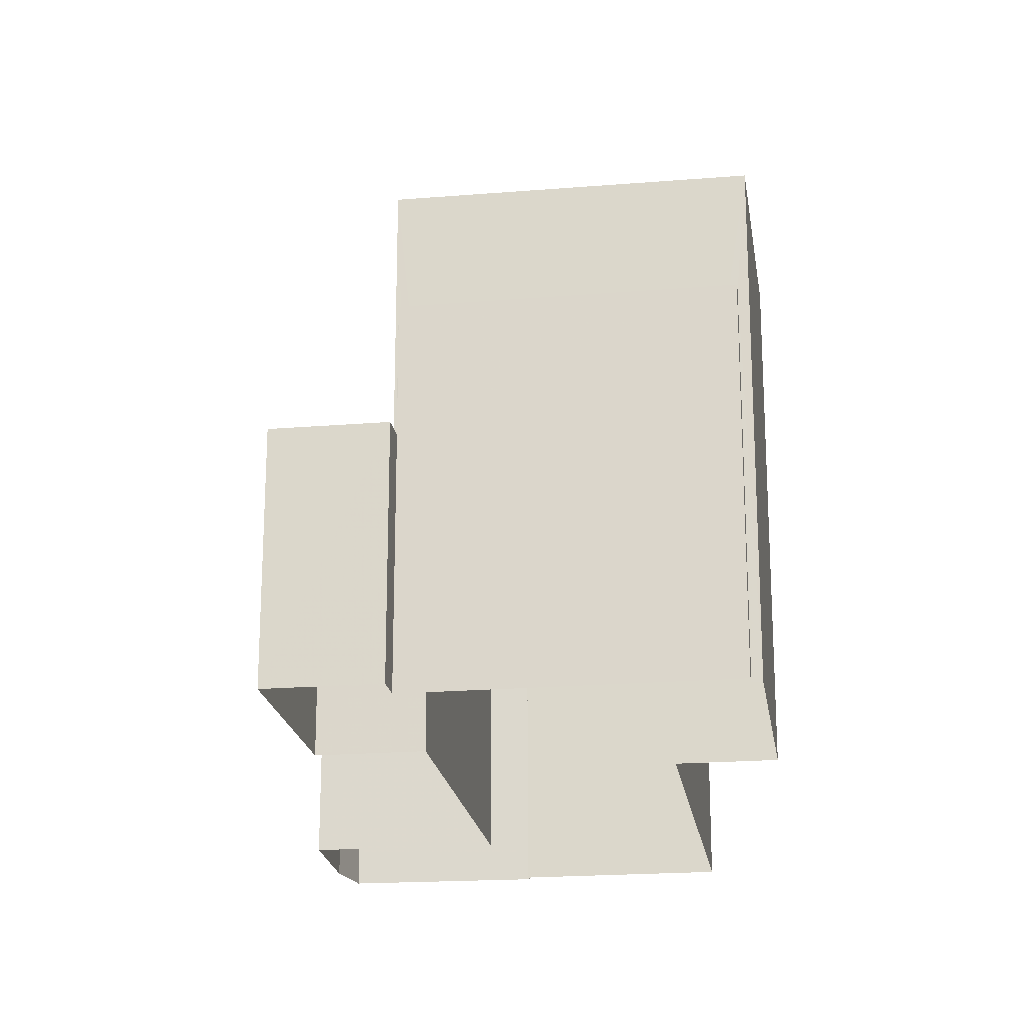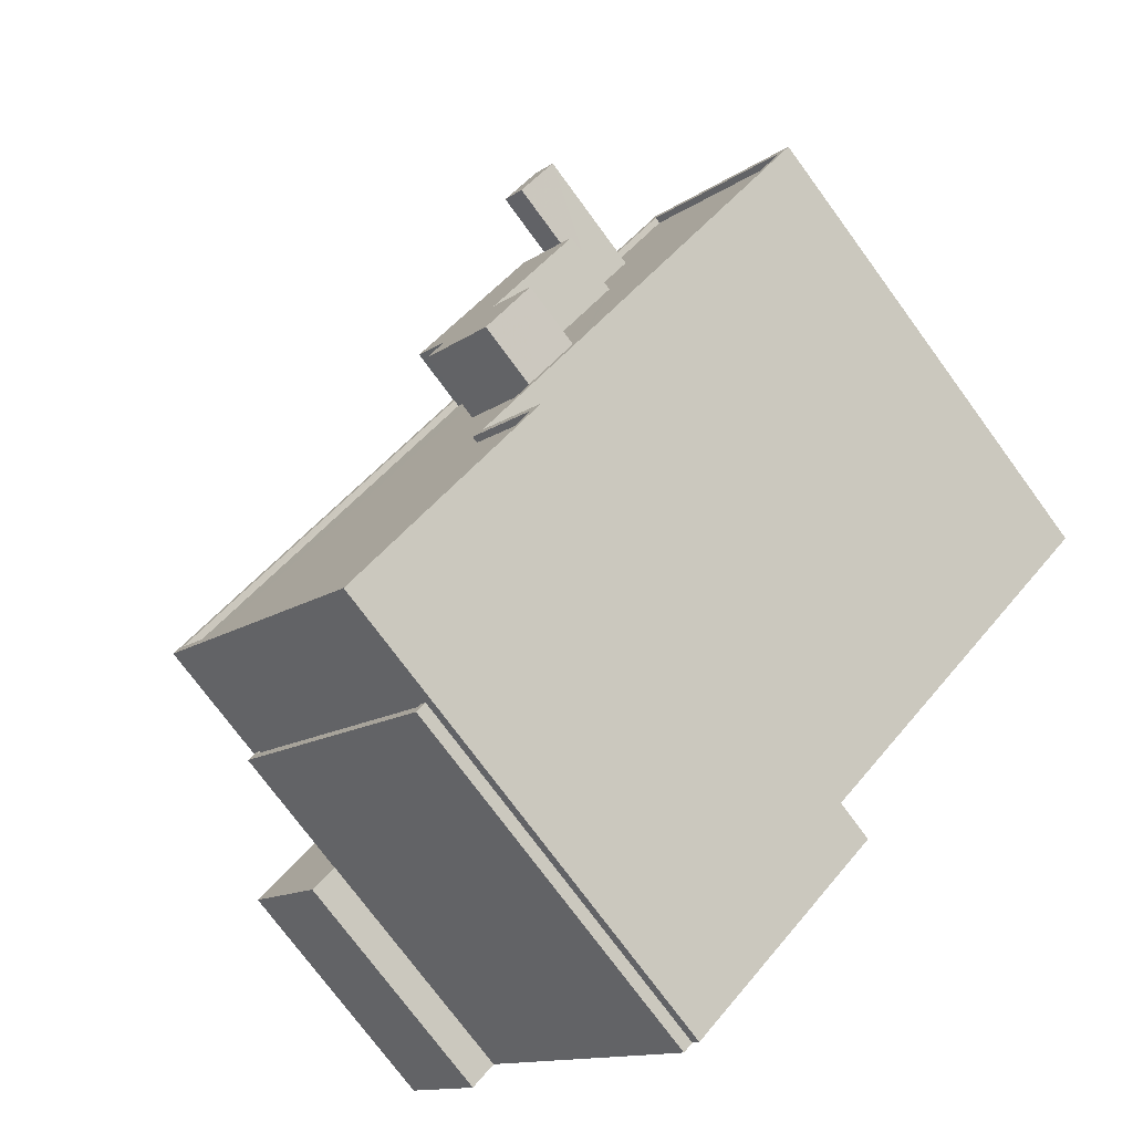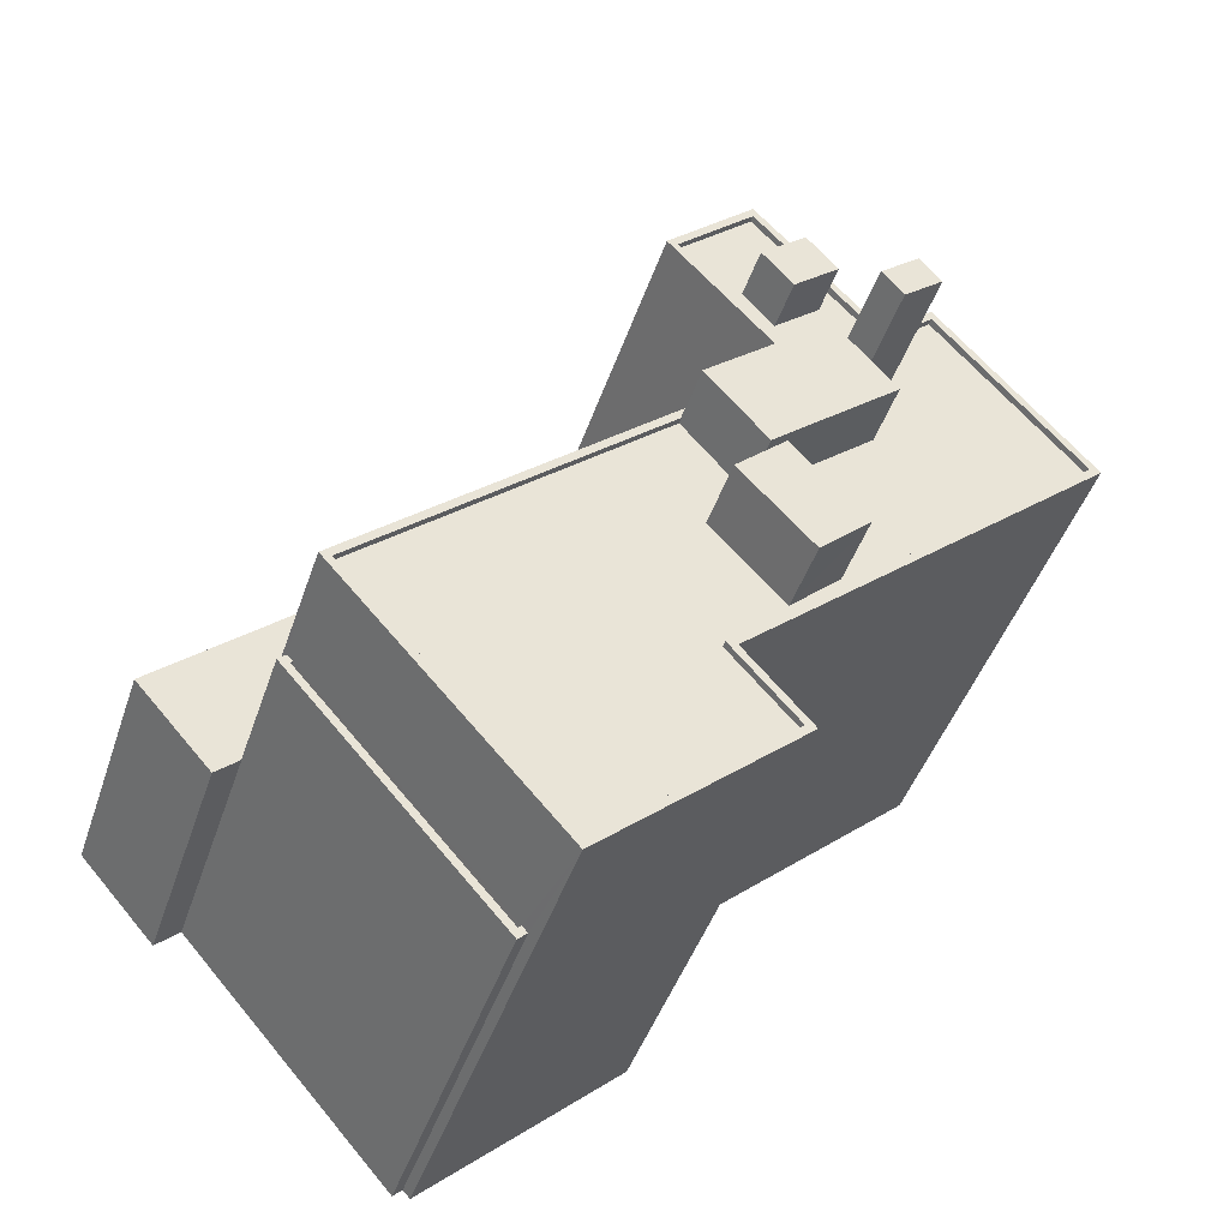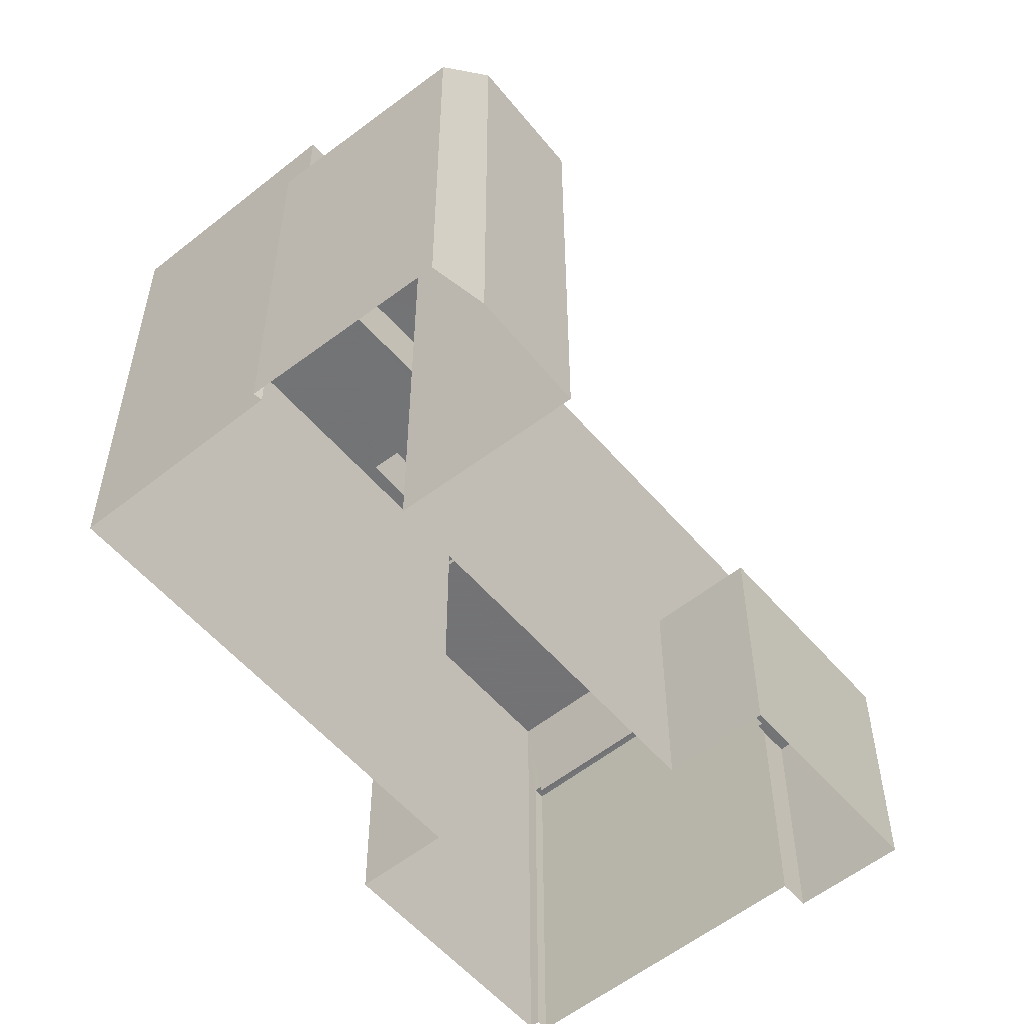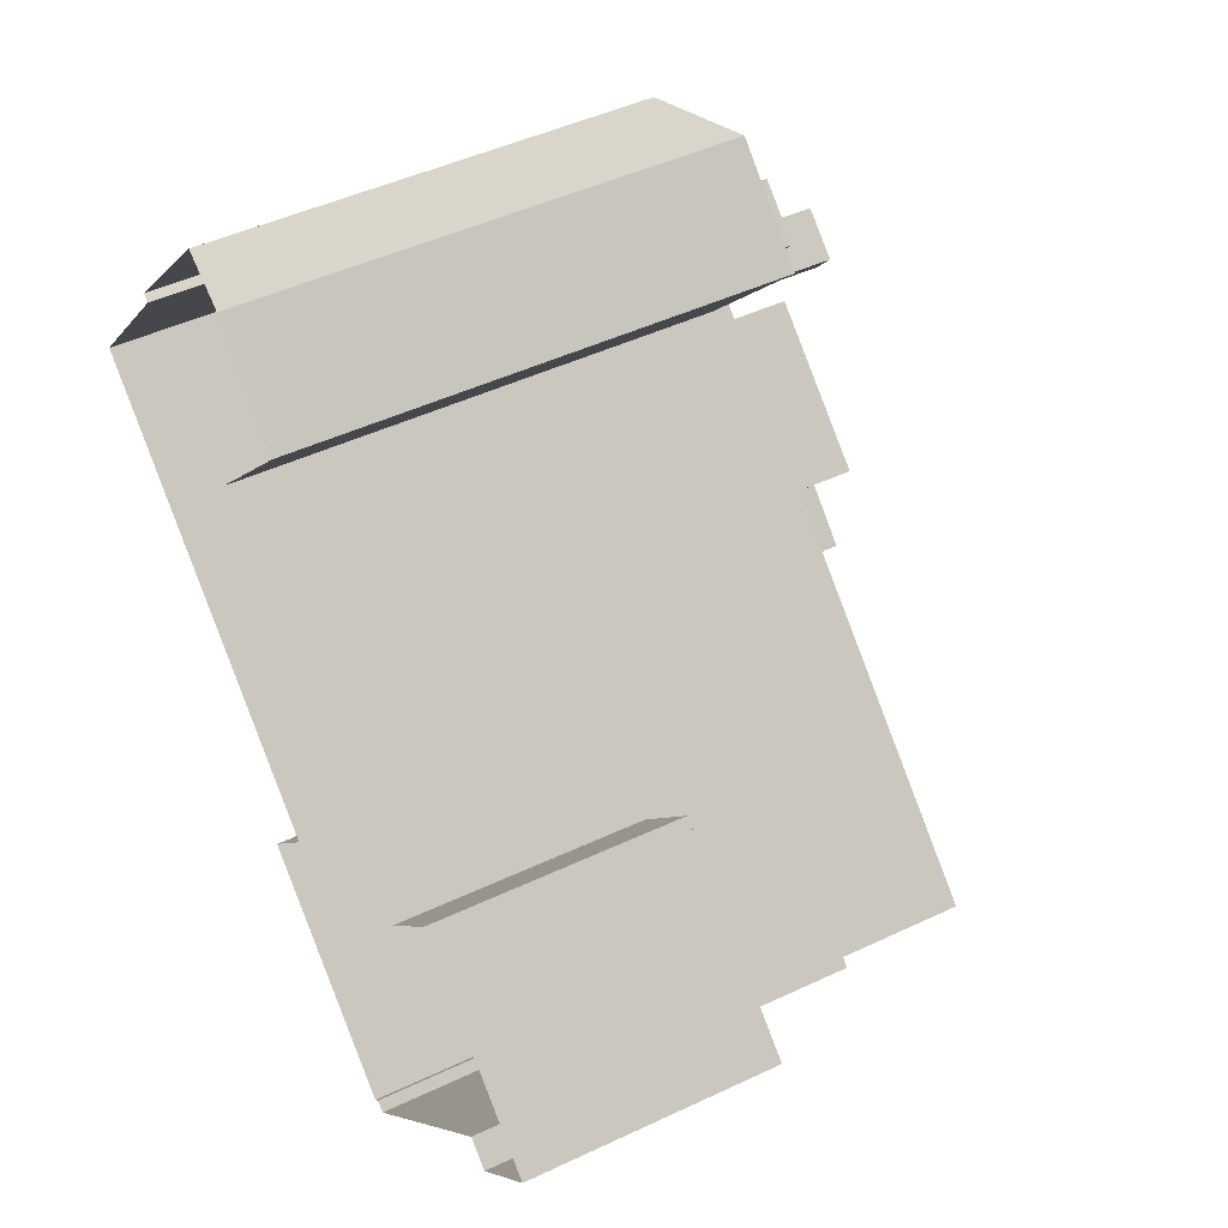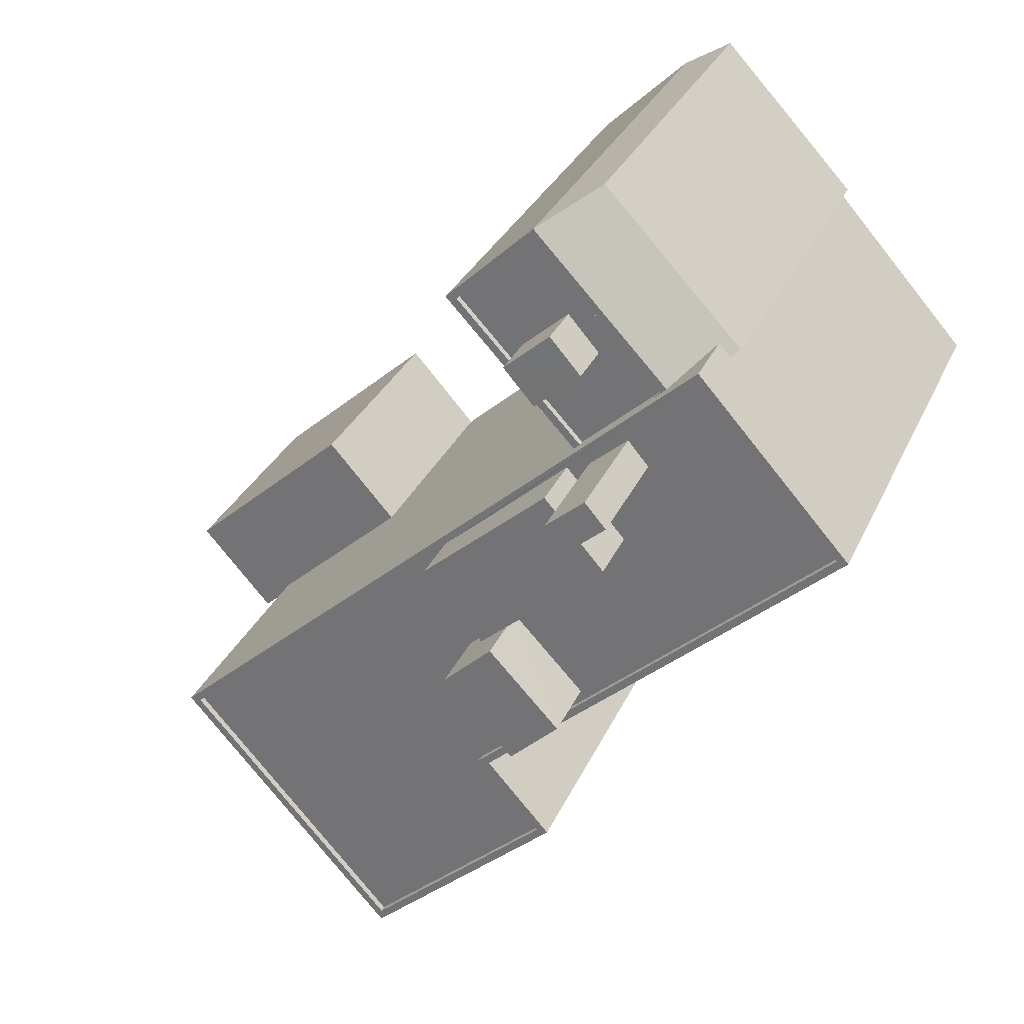
<metadata>
{"format":"obj","ext":"obj","renderer":"f3d","projection":"perspective","resolution":1024,"background":"white","views":[{"elev":-20.7,"azim":-39.8,"up":"+Z"},{"elev":-75.0,"azim":36.3,"up":"+Y"},{"elev":-44.2,"azim":-17.9,"up":"+Y"},{"elev":-56.0,"azim":171.6,"up":"+Z"},{"elev":46.3,"azim":-118.4,"up":"+Y"},{"elev":30.3,"azim":20.8,"up":"+Y"}]}
</metadata>
<code>
v -9070 -3.647e+04 25.78
v -9068 -3.647e+04 25.78
v -9075 -3.648e+04 25.78
v -9067 -3.646e+04 25.78
v -9056 -3.646e+04 25.77
v -9075 -3.648e+04 25.78
v -9062 -3.645e+04 25.78
v -9067 -3.645e+04 25.78
v -9062 -3.645e+04 25.78
v -9069 -3.645e+04 25.78
v -9083 -3.647e+04 25.79
v -9076 -3.648e+04 25.78
v -9072 -3.645e+04 25.78
v -9087 -3.647e+04 25.79
v -9084 -3.647e+04 25.79
v -9081 -3.646e+04 25.79
v -9078 -3.647e+04 25.78
v -9083 -3.647e+04 34.99
v -9083 -3.647e+04 34.99
v -9084 -3.647e+04 34.99
v -9078 -3.647e+04 34.99
v -9081 -3.646e+04 34.99
v -9083 -3.647e+04 34.99
v -9083 -3.647e+04 34.99
v -9087 -3.647e+04 35
v -9083 -3.647e+04 39.84
v -9083 -3.647e+04 39.84
v -9083 -3.647e+04 39.84
v -9075 -3.648e+04 39.83
v -9076 -3.648e+04 39.83
v -9075 -3.648e+04 39.83
v -9083 -3.647e+04 39.84
v -9076 -3.648e+04 39.83
v -9076 -3.648e+04 39.58
v -9075 -3.648e+04 39.58
v -9083 -3.647e+04 39.59
v -9083 -3.647e+04 39.59
v -9083 -3.647e+04 44.26
v -9075 -3.648e+04 44.25
v -9083 -3.647e+04 44.26
v -9062 -3.645e+04 44.25
v -9056 -3.646e+04 44.25
v -9062 -3.645e+04 44.25
v -9068 -3.647e+04 44.25
v -9075 -3.648e+04 44.25
v -9070 -3.647e+04 44.25
v -9057 -3.646e+04 44.25
v -9068 -3.647e+04 44.25
v -9070 -3.647e+04 44.25
v -9065 -3.646e+04 44.01
v -9061 -3.646e+04 44
v -9062 -3.645e+04 44
v -9070 -3.646e+04 44.01
v -9067 -3.646e+04 44.01
v -9064 -3.646e+04 44
v -9066 -3.646e+04 44.01
v -9065 -3.646e+04 44.01
v -9066 -3.646e+04 44.01
v -9070 -3.646e+04 44.01
v -9071 -3.646e+04 44.01
v -9071 -3.647e+04 44.01
v -9069 -3.646e+04 44.01
v -9069 -3.646e+04 44.01
v -9082 -3.647e+04 44.01
v -9070 -3.647e+04 44
v -9075 -3.648e+04 44
v -9066 -3.647e+04 44
v -9066 -3.647e+04 44
v -9068 -3.647e+04 44
v -9068 -3.647e+04 44
v -9072 -3.646e+04 44.01
v -9083 -3.647e+04 44.01
v -9065 -3.646e+04 44
v -9057 -3.646e+04 44
v -9072 -3.646e+04 44.26
v -9070 -3.646e+04 44.26
v -9072 -3.646e+04 44.26
v -9066 -3.645e+04 45.29
v -9069 -3.645e+04 45.29
v -9068 -3.646e+04 45.29
v -9067 -3.645e+04 45.29
v -9065 -3.645e+04 43.35
v -9067 -3.645e+04 43.35
v -9066 -3.645e+04 43.35
v -9069 -3.645e+04 43.35
v -9068 -3.646e+04 43.35
v -9068 -3.646e+04 43.35
v -9069 -3.645e+04 43.35
v -9071 -3.645e+04 43.36
v -9064 -3.646e+04 43.35
v -9064 -3.645e+04 43.35
v -9067 -3.646e+04 43.35
v -9067 -3.646e+04 43.6
v -9071 -3.645e+04 43.61
v -9067 -3.646e+04 43.6
v -9072 -3.645e+04 43.61
v -9064 -3.645e+04 43.6
v -9069 -3.645e+04 43.6
v -9069 -3.645e+04 43.6
v -9064 -3.645e+04 43.6
v -9064 -3.646e+04 43.6
v -9069 -3.645e+04 43.6
v -9064 -3.645e+04 43.6
v -9067 -3.645e+04 41.36
v -9062 -3.645e+04 41.7
v -9062 -3.645e+04 41.36
v -9062 -3.645e+04 41.71
v -9064 -3.646e+04 48.7
v -9066 -3.646e+04 48.7
v -9065 -3.646e+04 48.7
v -9065 -3.646e+04 48.7
v -9071 -3.647e+04 46.66
v -9068 -3.647e+04 46.66
v -9066 -3.647e+04 46.66
v -9069 -3.646e+04 46.66
v -9065 -3.646e+04 46.38
v -9072 -3.646e+04 46.39
v -9070 -3.646e+04 46.39
v -9067 -3.646e+04 46.39
f 1 2 3
f 4 5 1
f 2 6 3
f 7 5 4
f 8 9 7
f 8 7 10
f 11 3 12
f 10 4 13
f 14 11 15
f 16 11 14
f 16 17 11
f 4 1 17
f 17 1 3
f 7 4 10
f 17 3 11
f 18 19 20
f 21 22 23
f 19 24 23
f 20 23 25
f 23 22 25
f 20 19 23
f 26 27 28
f 29 30 31
f 27 32 28
f 31 30 33
f 30 32 33
f 28 32 30
f 34 35 36
f 37 34 36
f 38 39 40
f 41 42 43
f 44 45 39
f 46 42 47
f 48 44 46
f 47 42 41
f 47 49 46
f 39 45 40
f 49 48 46
f 48 45 44
f 50 51 52
f 52 53 54
f 50 55 51
f 56 57 58
f 54 56 58
f 54 58 50
f 54 50 52
f 59 60 61
f 62 63 59
f 60 64 61
f 65 64 66
f 67 68 69
f 65 66 70
f 62 59 61
f 67 69 65
f 69 61 65
f 61 64 65
f 71 72 64
f 60 71 64
f 57 56 73
f 55 57 73
f 74 51 55
f 63 62 73
f 68 67 73
f 62 68 73
f 67 74 73
f 73 74 55
f 40 75 38
f 38 75 43
f 43 76 41
f 77 75 40
f 43 75 76
f 78 79 80
f 78 81 79
f 82 83 84
f 85 86 87
f 88 83 82
f 89 85 83
f 85 89 86
f 89 83 88
f 82 84 90
f 82 90 91
f 86 92 87
f 84 87 90
f 87 92 90
f 93 94 95
f 95 94 96
f 97 98 99
f 97 100 101
f 99 98 96
f 94 99 96
f 100 97 99
f 102 103 104
f 104 105 106
f 106 105 107
f 103 105 104
f 108 109 110
f 108 111 109
f 112 113 114
f 115 112 114
f 116 117 118
f 116 119 117
f 20 14 15
f 20 25 14
f 14 22 16
f 14 25 22
f 21 16 22
f 21 17 16
f 18 20 15
f 11 18 15
f 32 18 33
f 33 18 12
f 32 19 18
f 12 18 11
f 31 33 12
f 3 31 12
f 19 32 27
f 24 19 27
f 29 34 30
f 29 35 34
f 37 30 34
f 37 28 30
f 26 28 37
f 36 26 37
f 6 31 3
f 24 27 23
f 27 38 23
f 39 31 6
f 29 39 38
f 35 29 36
f 31 39 29
f 29 26 36
f 38 27 26
f 29 38 26
f 42 46 1
f 5 42 1
f 44 2 1
f 46 44 1
f 44 39 6
f 2 44 6
f 105 103 43
f 43 95 38
f 23 38 21
f 21 4 17
f 90 92 101
f 21 95 4
f 93 95 43
f 92 93 101
f 97 101 43
f 103 97 43
f 38 95 21
f 101 93 43
f 105 43 107
f 7 107 5
f 5 107 42
f 107 43 42
f 74 47 51
f 51 41 52
f 51 47 41
f 74 67 47
f 67 65 49
f 67 49 47
f 48 65 70
f 48 49 65
f 48 70 66
f 45 48 66
f 72 40 64
f 64 45 66
f 64 40 45
f 77 40 72
f 71 77 72
f 41 53 52
f 41 76 53
f 85 80 79
f 85 87 80
f 81 85 79
f 81 83 85
f 78 83 81
f 78 84 83
f 87 84 78
f 80 87 78
f 91 100 82
f 82 99 88
f 82 100 99
f 90 100 91
f 90 101 100
f 89 94 86
f 94 93 86
f 93 92 86
f 99 89 88
f 99 94 89
f 10 13 102
f 13 96 102
f 96 98 102
f 95 96 13
f 4 95 13
f 103 98 97
f 103 102 98
f 104 9 8
f 104 106 9
f 7 9 106
f 107 7 106
f 10 104 8
f 10 102 104
f 58 110 109
f 58 57 110
f 111 58 109
f 111 50 58
f 108 50 111
f 108 55 50
f 57 55 108
f 110 57 108
f 114 113 69
f 68 114 69
f 113 112 61
f 69 113 61
f 61 115 62
f 61 112 115
f 62 114 68
f 62 115 114
f 71 60 77
f 60 59 118
f 75 77 117
f 117 60 118
f 117 77 60
f 54 76 119
f 119 76 117
f 54 53 76
f 117 76 75
f 73 56 116
f 56 54 119
f 56 119 116
f 59 63 118
f 63 73 116
f 118 63 116

</code>
